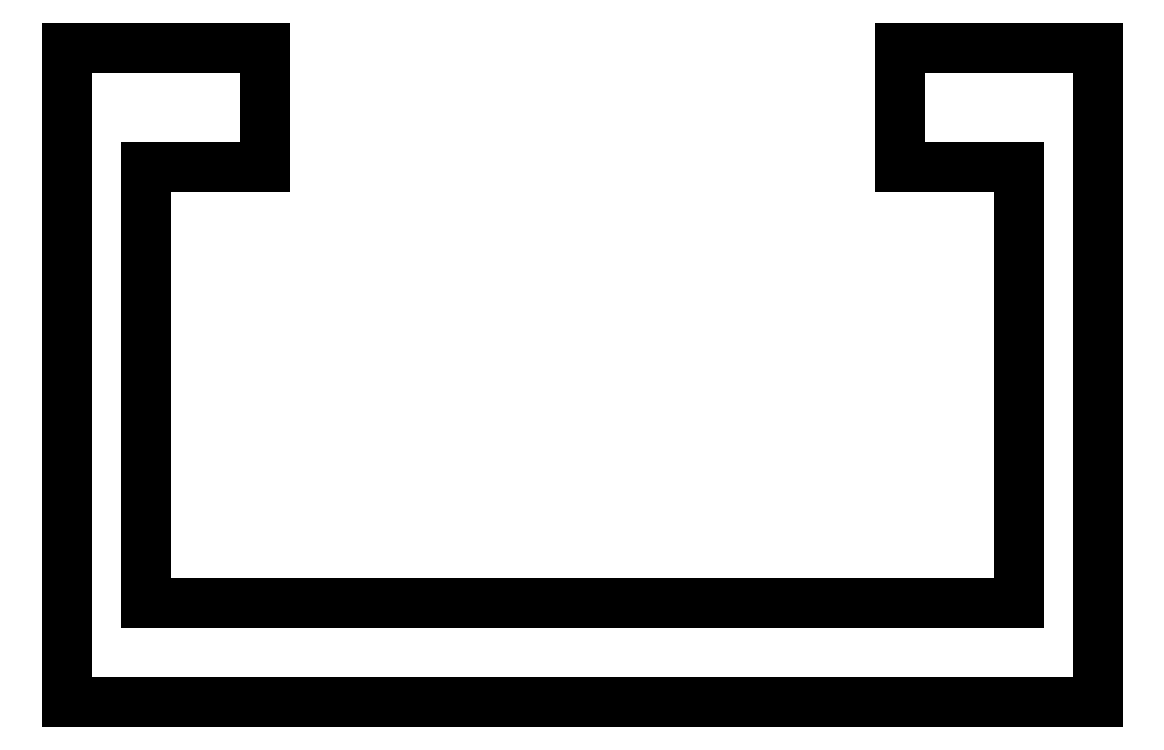
<metadata>
{"format":"dxf","ext":"dxf","renderer":"ezdxf+matplotlib","layout":"modelspace","background":"white","min_lineweight":24,"dpi":150}
</metadata>
<code>
0
SECTION
2
ENTITIES
0
LINE
8
ANA
10
2428
20
1429
30
0
11
2431
21
1429
31
0
0
LINE
8
ANA
10
2431
20
1429
30
0
11
2431
21
1418
31
0
0
LINE
8
ANA
10
2431
20
1418
30
0
11
2409
21
1418
31
0
0
LINE
8
ANA
10
2409
20
1418
30
0
11
2409
21
1429
31
0
0
LINE
8
ANA
10
2409
20
1429
30
0
11
2412
21
1429
31
0
0
LINE
8
ANA
10
2412
20
1429
30
0
11
2412
21
1432
31
0
0
LINE
8
ANA
10
2412
20
1432
30
0
11
2407
21
1432
31
0
0
LINE
8
ANA
10
2407
20
1432
30
0
11
2407
21
1415
31
0
0
LINE
8
ANA
10
2407
20
1415
30
0
11
2433
21
1415
31
0
0
LINE
8
ANA
10
2433
20
1415
30
0
11
2433
21
1421
31
0
0
LINE
8
ANA
10
2433
20
1421
30
0
11
2433
21
1432
31
0
0
LINE
8
ANA
10
2433
20
1432
30
0
11
2428
21
1432
31
0
0
LINE
8
ANA
10
2428
20
1432
30
0
11
2428
21
1429
31
0
0
ENDSEC
0
EOF

</code>
